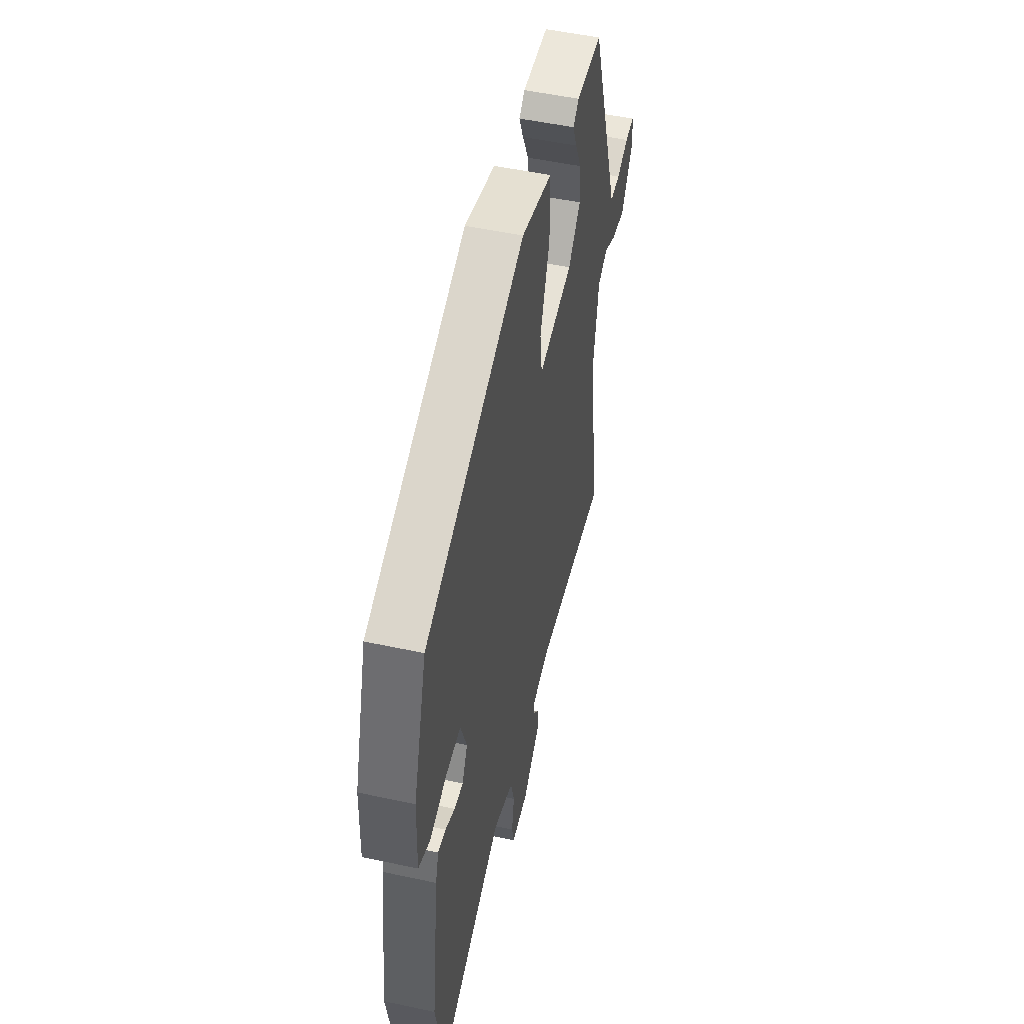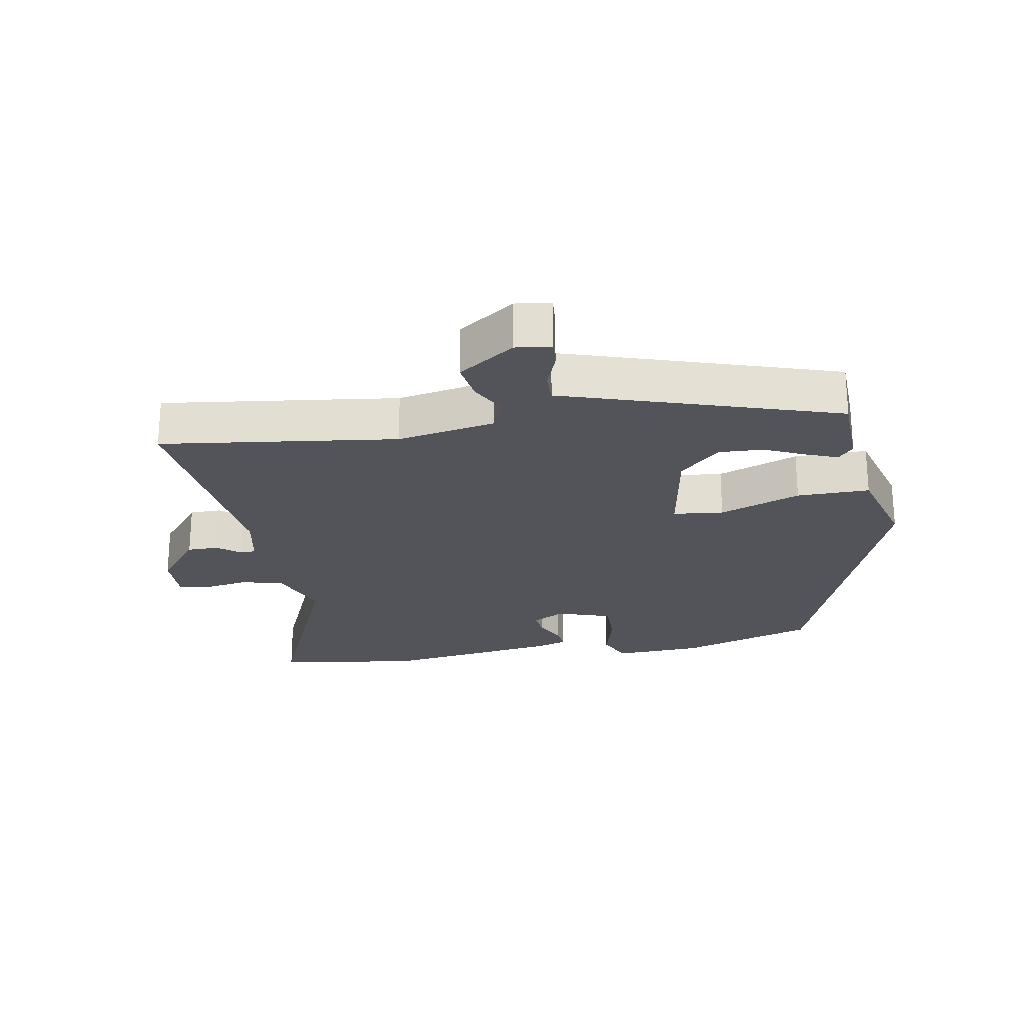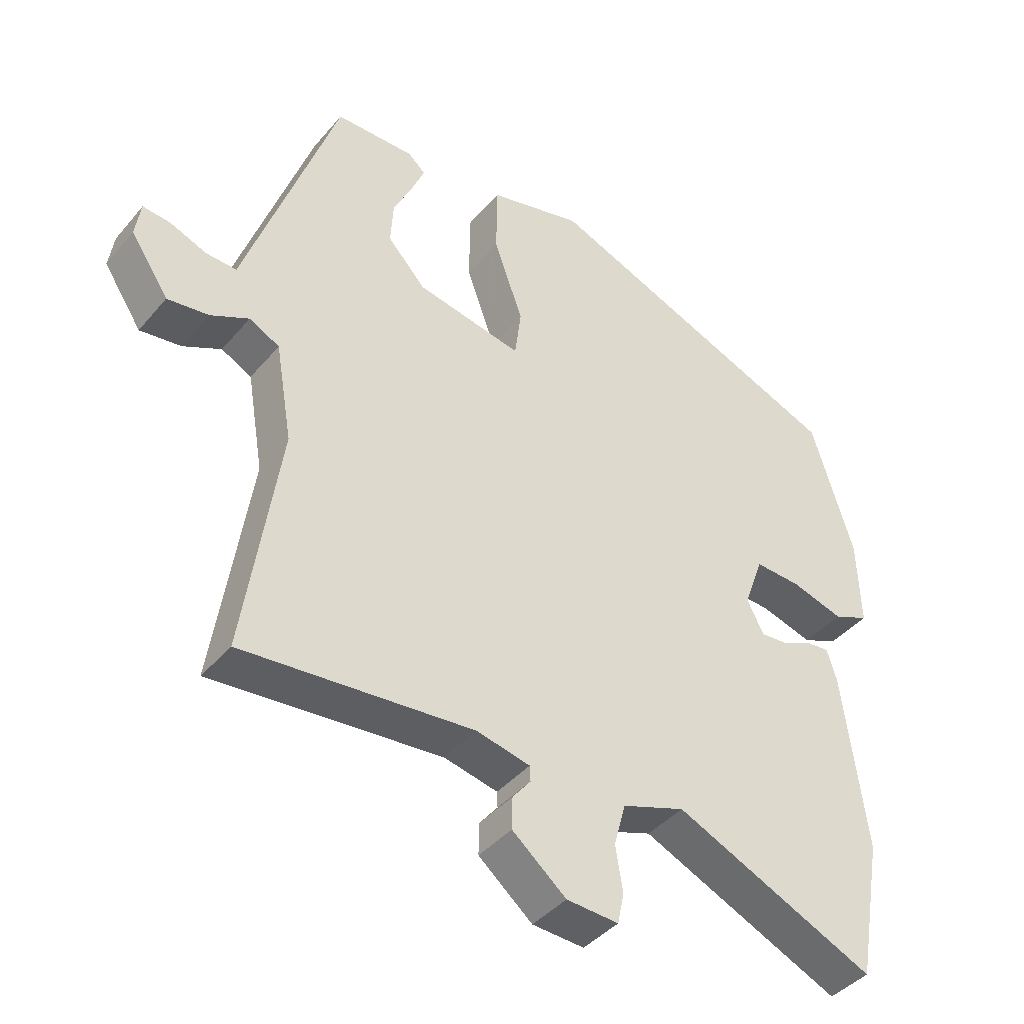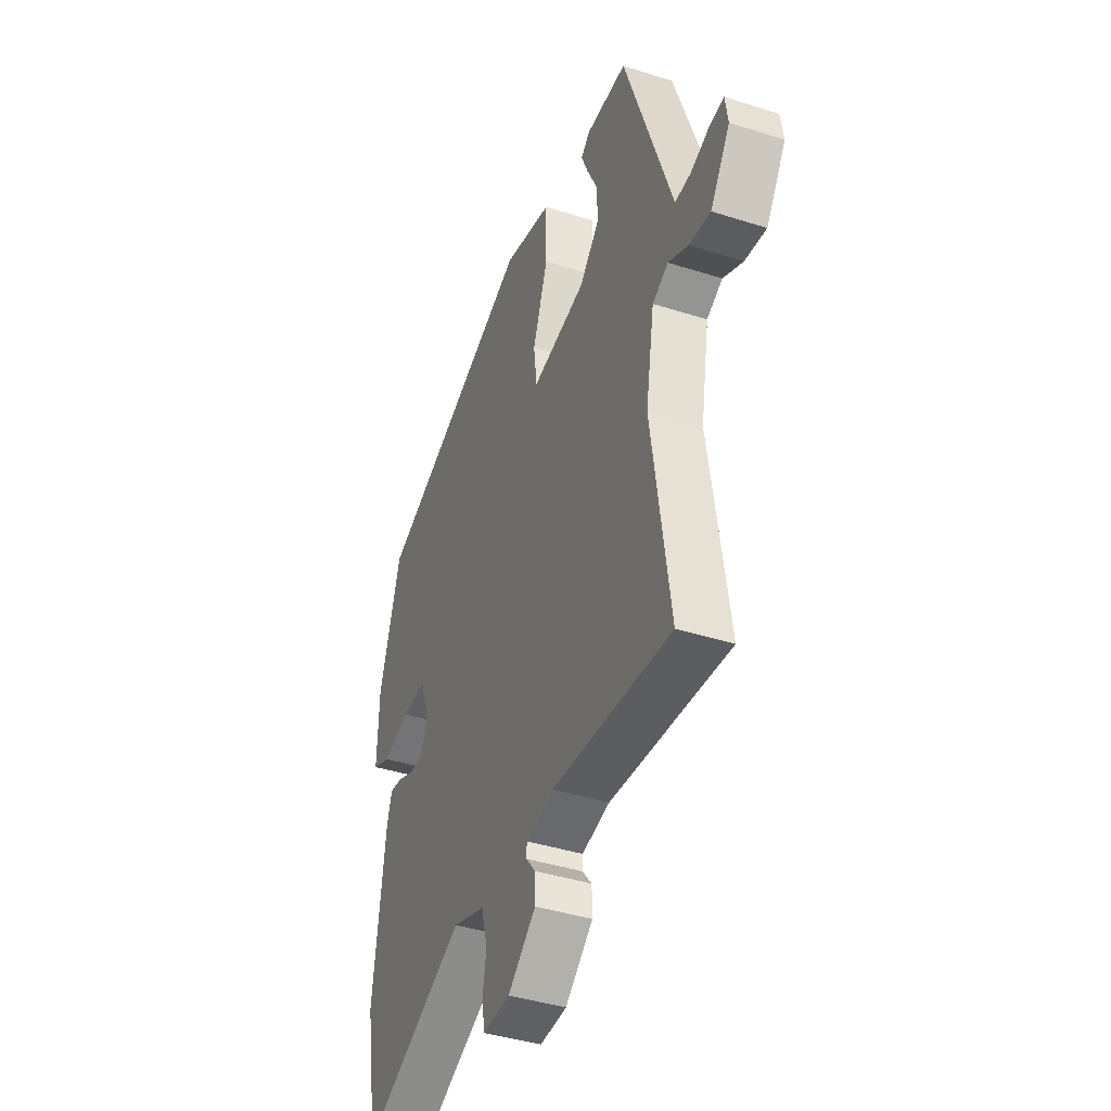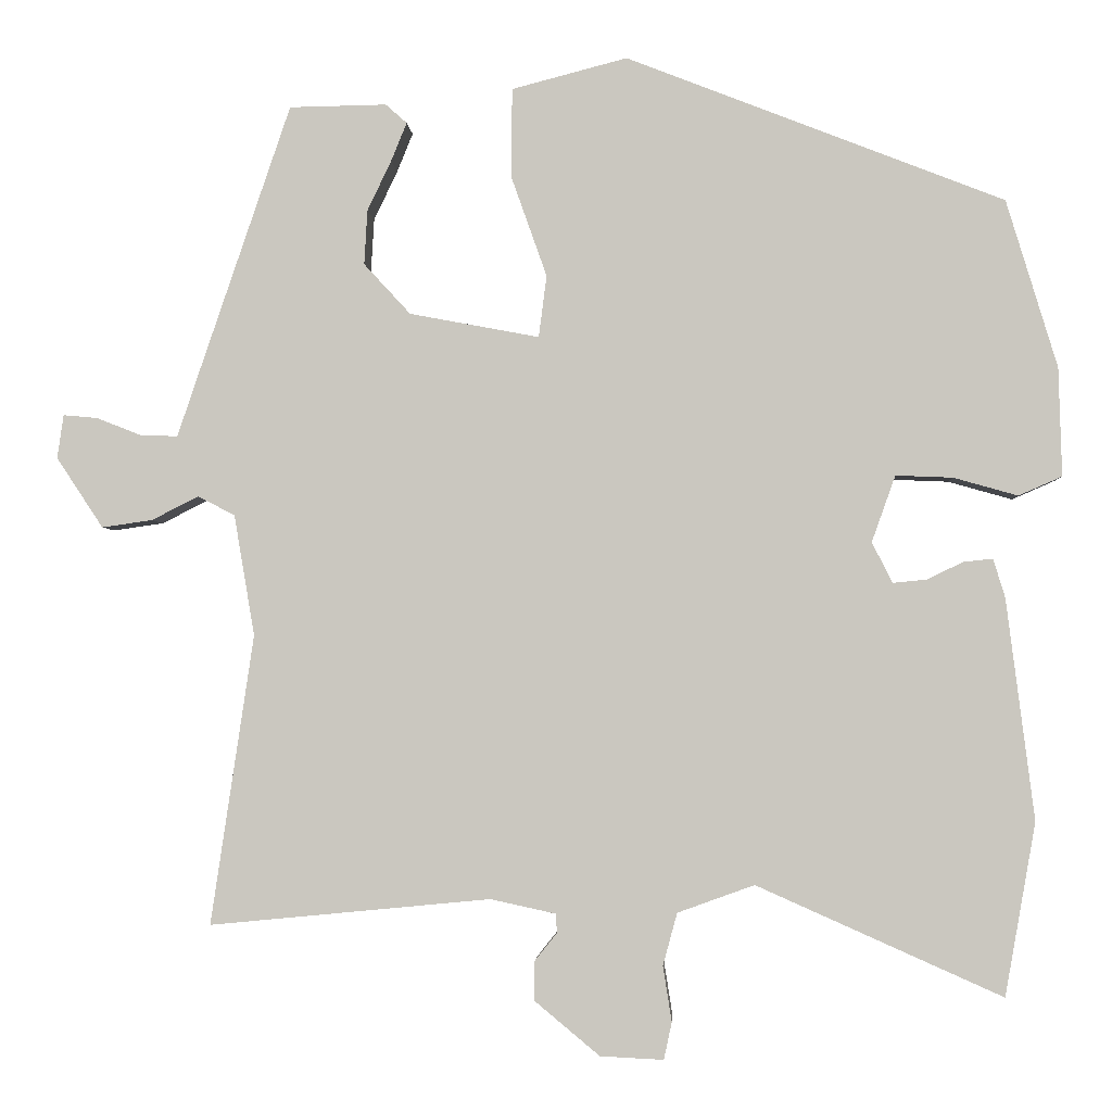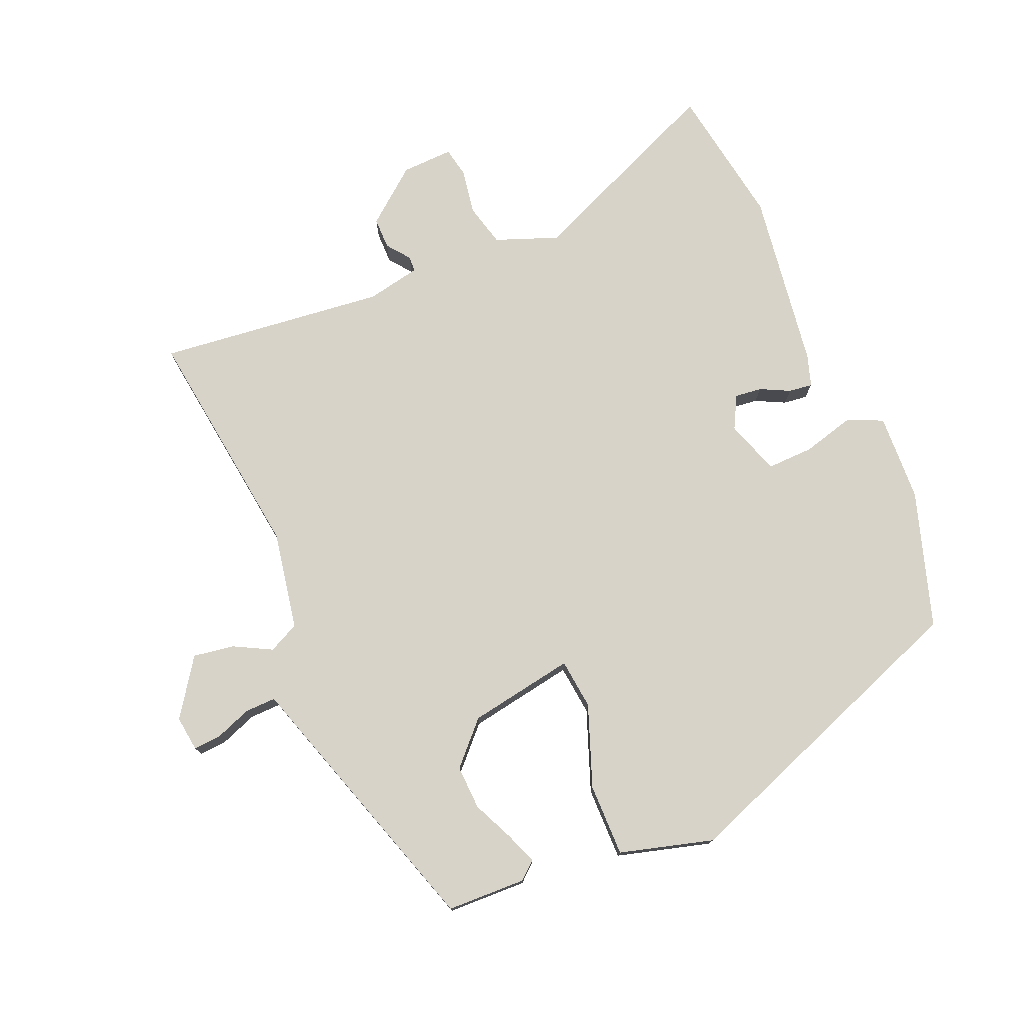
<metadata>
{"format":"obj","ext":"obj","renderer":"f3d","projection":"perspective","resolution":1024,"background":"white","views":[{"elev":51.0,"azim":103.3,"up":"+Z"},{"elev":-23.7,"azim":-79.0,"up":"+Y"},{"elev":-41.7,"azim":-36.4,"up":"+Z"},{"elev":-41.1,"azim":-111.2,"up":"+Z"},{"elev":-2.7,"azim":3.2,"up":"+Z"},{"elev":76.5,"azim":-22.1,"up":"+Y"}]}
</metadata>
<code>
v 0.514 0.07 -0.423
v 0.475 0.07 -0.641
v 0.165 0.07 -0.503
v 0.068 0.07 -0.538
v 0.05 0.07 -0.604
v 0.061 0.07 -0.674
v 0.051 0.07 -0.721
v -0.029 0.07 -0.717
v -0.112 0.07 -0.648
v -0.111 0.07 -0.599
v -0.083 0.07 -0.564
v -0.084 0.07 -0.54
v -0.167 0.07 -0.522
v -0.522 0.07 -0.556
v -0.468 0.07 -0.19
v -0.494 0.07 -0.037
v -0.541 0.07 -0.013
v -0.6 0.07 -0.043
v -0.664 0.07 -0.052
v -0.723 0.07 0.037
v -0.715 0.07 0.092
v -0.672 0.07 0.088
v -0.616 0.07 0.066
v -0.568 0.07 0.064
v -0.549 0.07 0.121
v -0.425 0.07 0.486
v -0.302 0.07 0.488
v -0.275 0.07 0.464
v -0.295 0.07 0.415
v -0.325 0.07 0.352
v -0.329 0.07 0.283
v -0.27 0.07 0.219
v -0.106 0.07 0.188
v -0.096 0.07 0.266
v -0.141 0.07 0.393
v -0.14 0.07 0.506
v 0.006 0.07 0.544
v 0.483 0.07 0.357
v 0.547 0.07 0.145
v 0.551 0.07 0.008
v 0.496 0.07 -0.016
v 0.415 0.07 0.007
v 0.343 0.07 0.01
v 0.313 0.07 -0.074
v 0.339 0.07 -0.125
v 0.381 0.07 -0.121
v 0.427 0.07 -0.099
v 0.464 0.07 -0.095
v 0.479 0.07 -0.144
v 0.514 0 -0.423
v 0.475 0 -0.641
v 0.165 0 -0.503
v 0.068 0 -0.538
v 0.05 0 -0.604
v 0.061 0 -0.674
v 0.051 0 -0.721
v -0.029 0 -0.717
v -0.112 0 -0.648
v -0.111 0 -0.599
v -0.083 0 -0.564
v -0.084 0 -0.54
v -0.167 0 -0.522
v -0.522 0 -0.556
v -0.468 0 -0.19
v -0.494 0 -0.037
v -0.541 0 -0.013
v -0.6 0 -0.043
v -0.664 0 -0.052
v -0.723 0 0.037
v -0.715 0 0.092
v -0.672 0 0.088
v -0.616 0 0.066
v -0.568 0 0.064
v -0.549 0 0.121
v -0.425 0 0.486
v -0.302 0 0.488
v -0.275 0 0.464
v -0.295 0 0.415
v -0.325 0 0.352
v -0.329 0 0.283
v -0.27 0 0.219
v -0.106 0 0.188
v -0.096 0 0.266
v -0.141 0 0.393
v -0.14 0 0.506
v 0.006 0 0.544
v 0.483 0 0.357
v 0.547 0 0.145
v 0.551 0 0.008
v 0.496 0 -0.016
v 0.415 0 0.007
v 0.343 0 0.01
v 0.313 0 -0.074
v 0.339 0 -0.125
v 0.381 0 -0.121
v 0.427 0 -0.099
v 0.464 0 -0.095
v 0.479 0 -0.144
f 1 2 3
f 49 1 3
f 48 49 3
f 47 48 3
f 46 47 3
f 45 46 3 4
f 44 45 4
f 43 44 4
f 40 41 42
f 39 40 42
f 38 39 42
f 37 38 42
f 36 37 42
f 35 36 42
f 34 35 42
f 33 34 42 43
f 32 33 43 4
f 28 29 30
f 27 28 30
f 26 27 30
f 25 26 30
f 24 25 30
f 24 30 31
f 21 22 23
f 20 21 23
f 19 20 23
f 18 19 23
f 17 18 23
f 16 17 23 24
f 13 14 15
f 12 13 15 16
f 9 10 11
f 8 9 11
f 7 8 11
f 6 7 11
f 5 6 11
f 5 11 12
f 24 31 32
f 16 24 32
f 12 16 32
f 5 12 32
f 4 5 32
f 52 51 50
f 52 50 98
f 52 98 97
f 52 97 96
f 52 96 95
f 53 52 95 94
f 53 94 93
f 53 93 92
f 91 90 89
f 91 89 88
f 91 88 87
f 91 87 86
f 91 86 85
f 91 85 84
f 91 84 83
f 92 91 83 82
f 53 92 82 81
f 79 78 77
f 79 77 76
f 79 76 75
f 79 75 74
f 79 74 73
f 80 79 73
f 72 71 70
f 72 70 69
f 72 69 68
f 72 68 67
f 72 67 66
f 73 72 66 65
f 64 63 62
f 65 64 62 61
f 60 59 58
f 60 58 57
f 60 57 56
f 60 56 55
f 60 55 54
f 61 60 54
f 81 80 73
f 81 73 65
f 81 65 61
f 81 61 54
f 81 54 53
f 1 50 51 2
f 2 51 52 3
f 3 52 53 4
f 4 53 54 5
f 5 54 55 6
f 6 55 56 7
f 7 56 57 8
f 8 57 58 9
f 9 58 59 10
f 10 59 60 11
f 11 60 61 12
f 12 61 62 13
f 13 62 63 14
f 14 63 64 15
f 15 64 65 16
f 16 65 66 17
f 17 66 67 18
f 18 67 68 19
f 19 68 69 20
f 20 69 70 21
f 21 70 71 22
f 22 71 72 23
f 23 72 73 24
f 24 73 74 25
f 25 74 75 26
f 26 75 76 27
f 27 76 77 28
f 28 77 78 29
f 29 78 79 30
f 30 79 80 31
f 31 80 81 32
f 32 81 82 33
f 33 82 83 34
f 34 83 84 35
f 35 84 85 36
f 36 85 86 37
f 37 86 87 38
f 38 87 88 39
f 39 88 89 40
f 40 89 90 41
f 41 90 91 42
f 42 91 92 43
f 43 92 93 44
f 44 93 94 45
f 45 94 95 46
f 46 95 96 47
f 47 96 97 48
f 48 97 98 49
f 49 98 50 1

</code>
